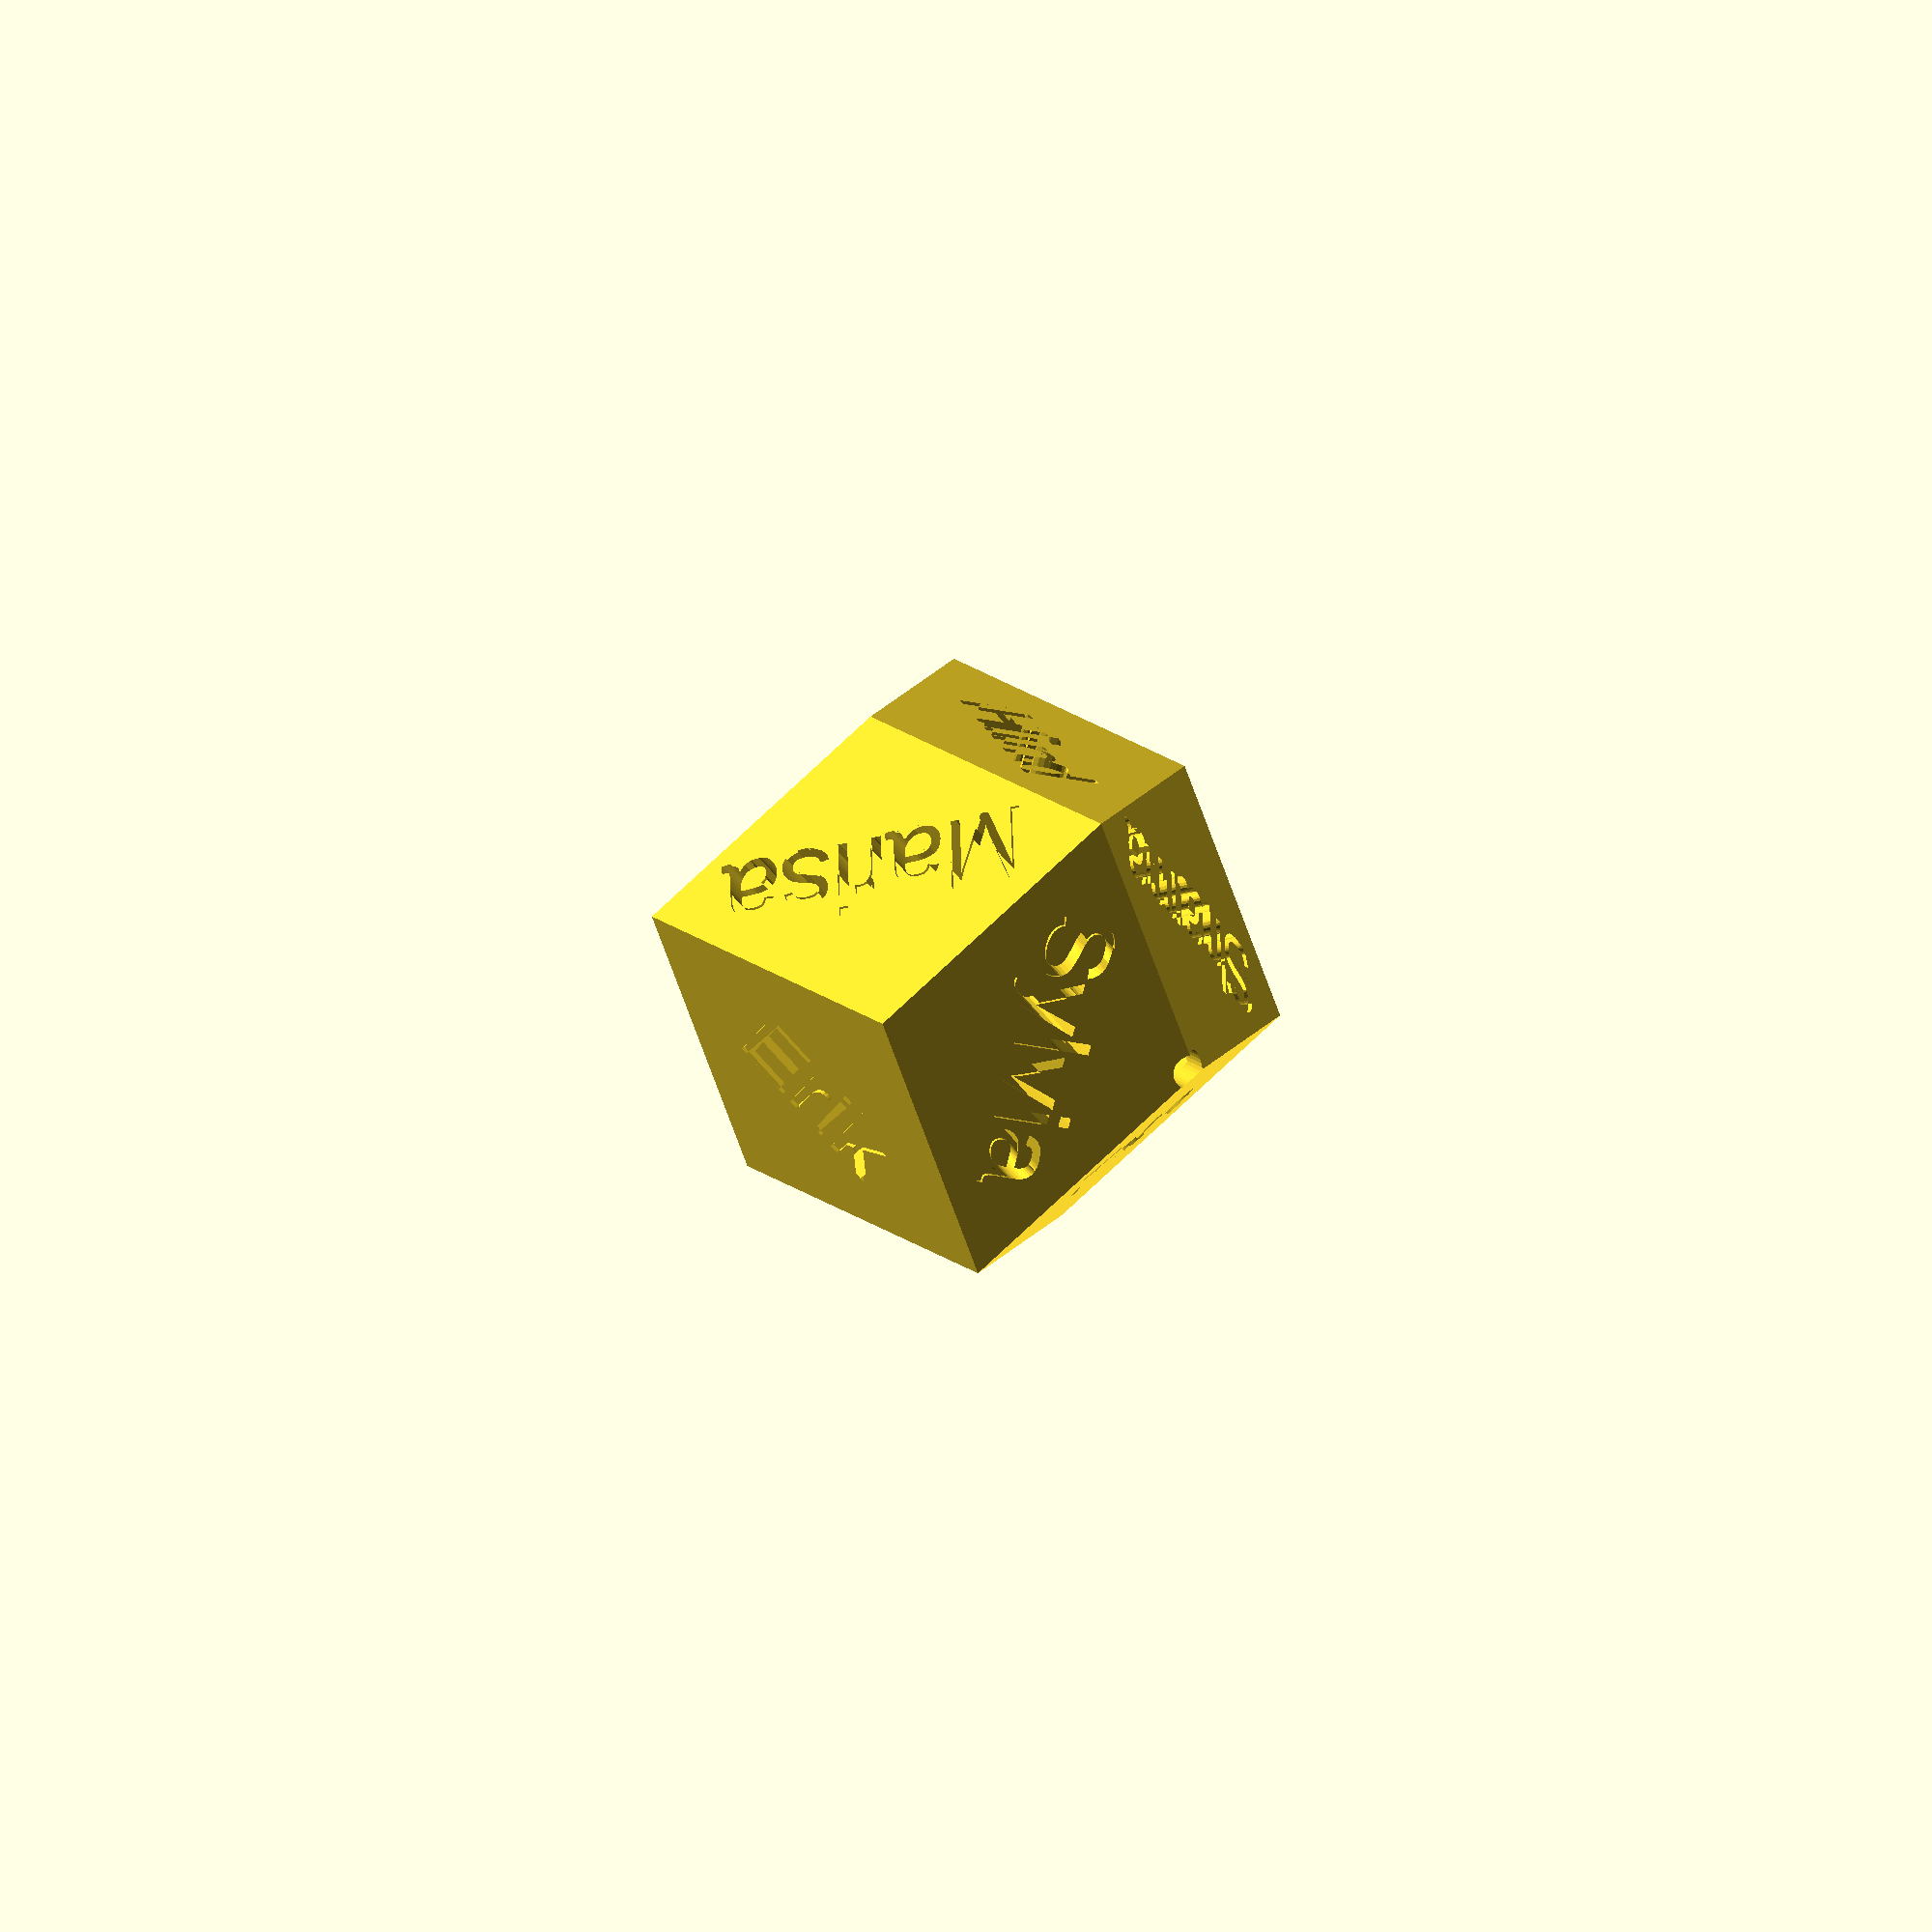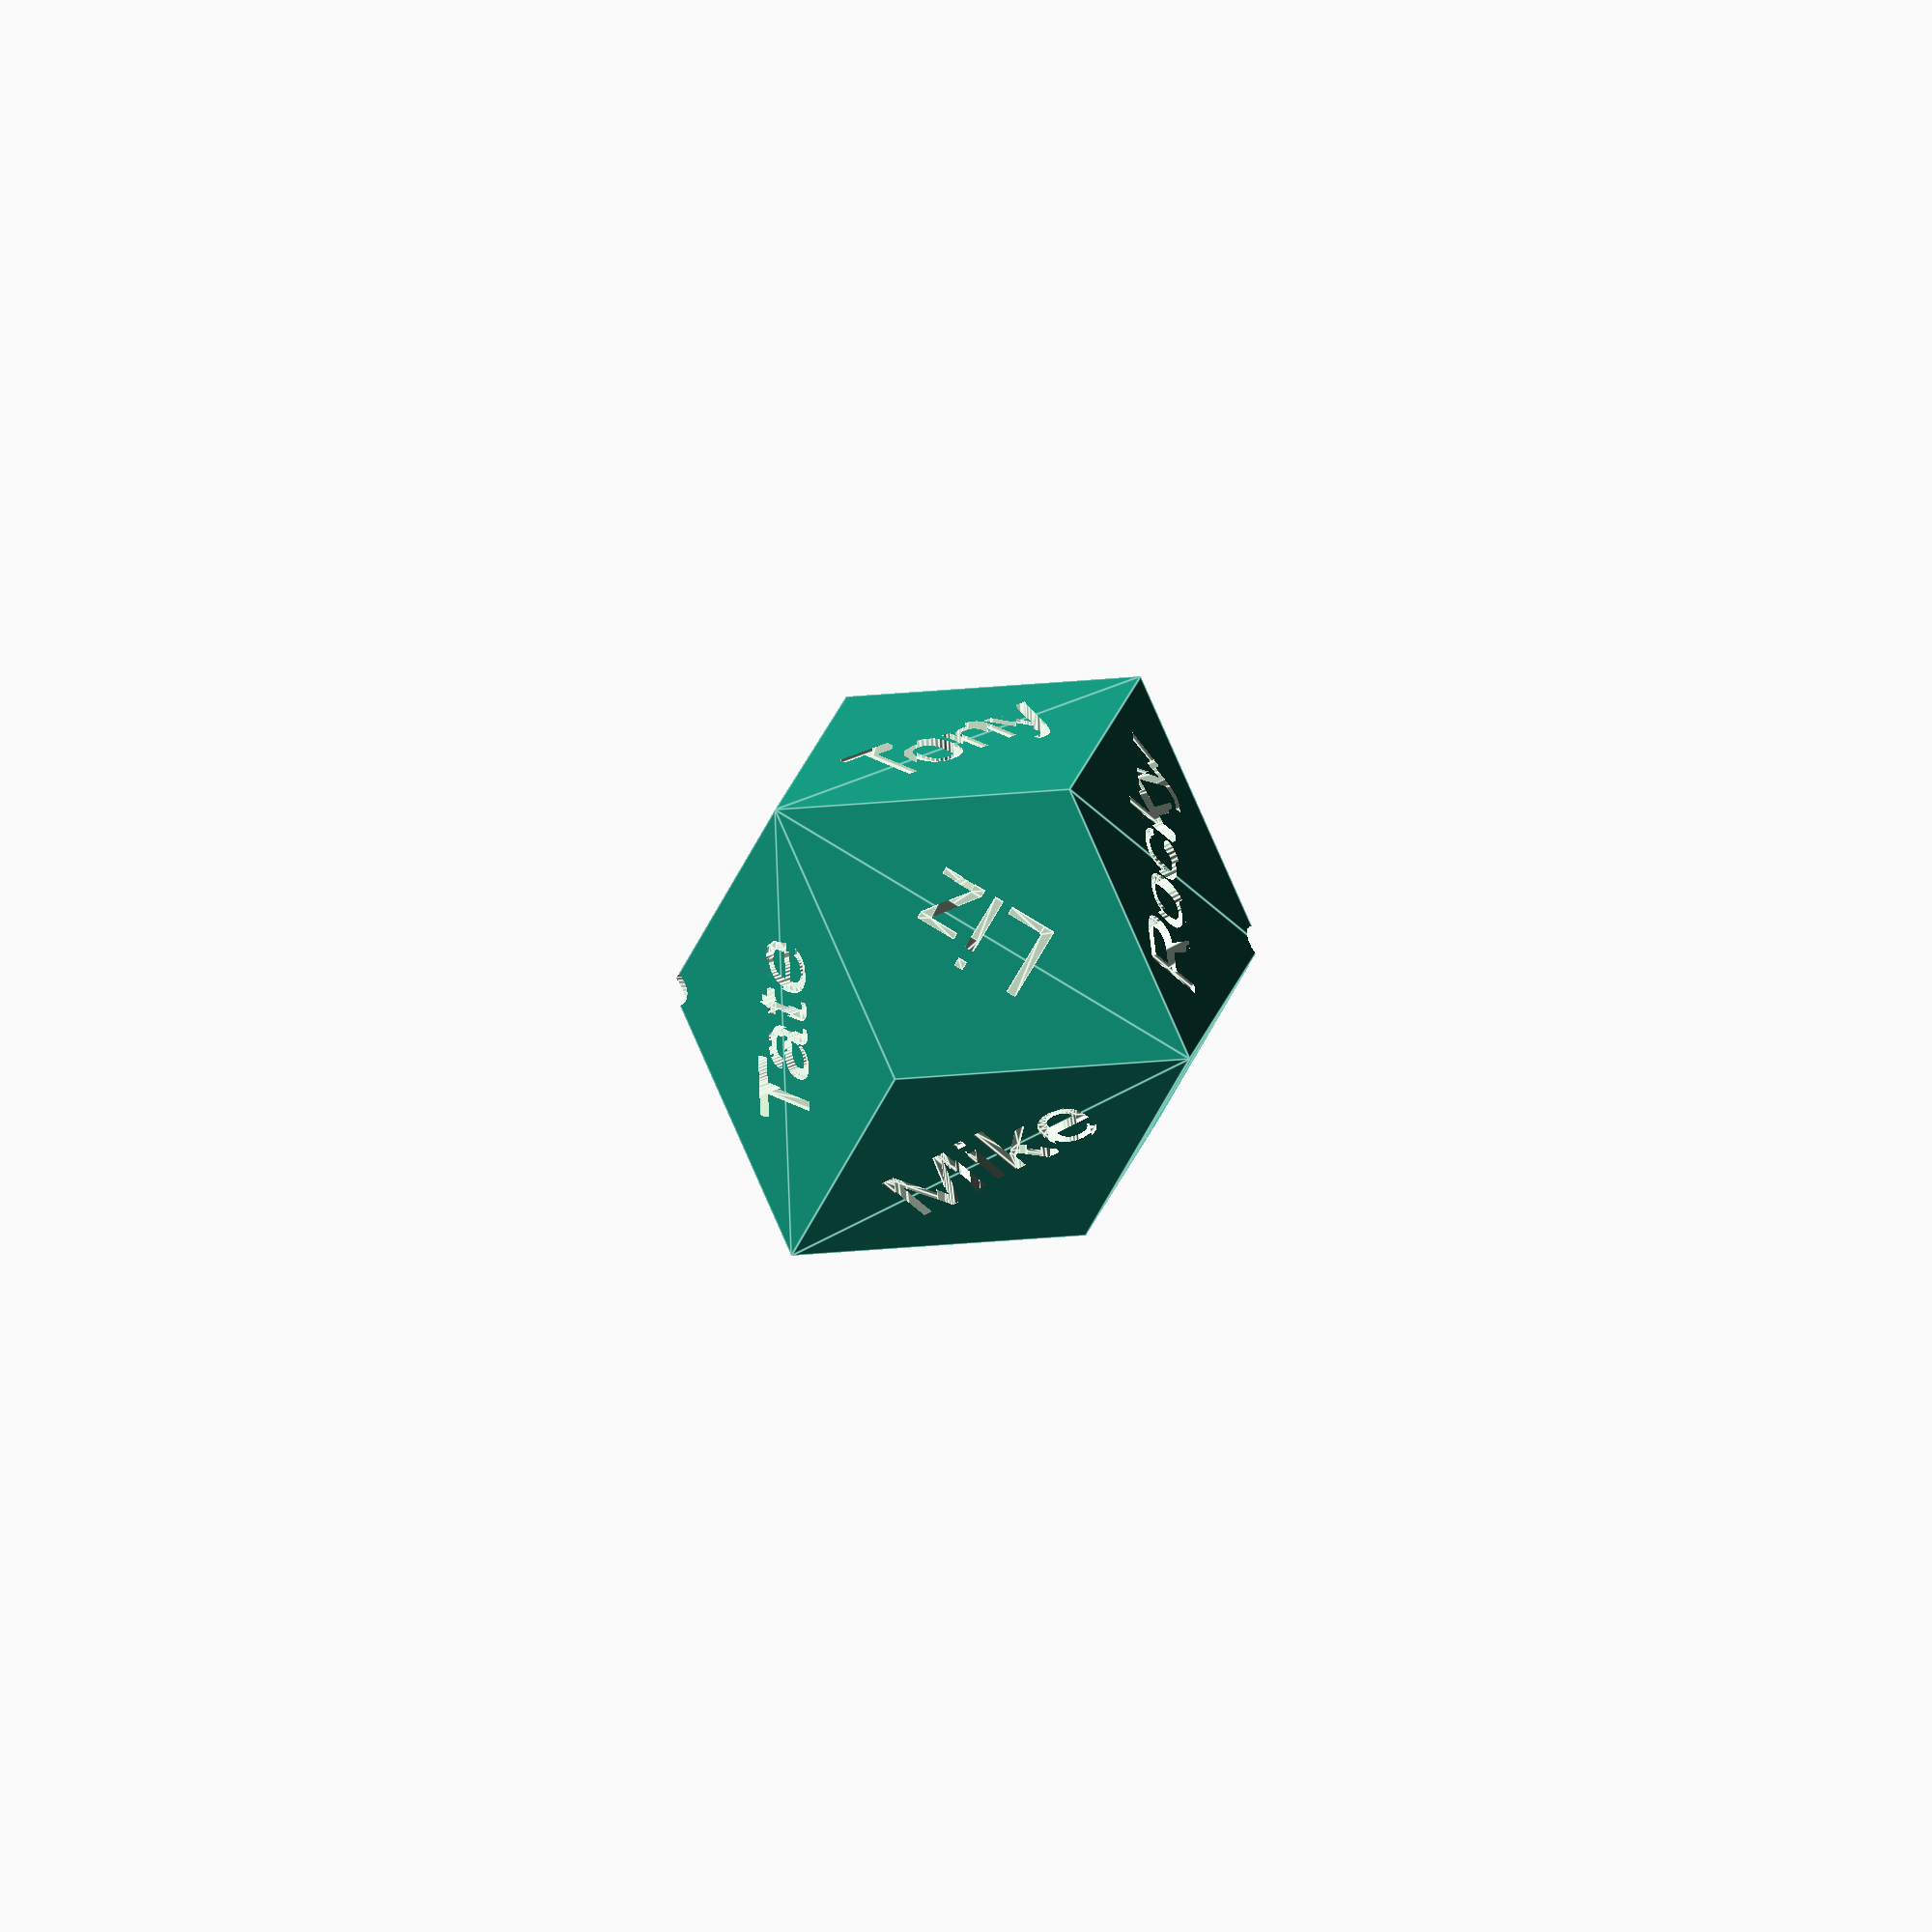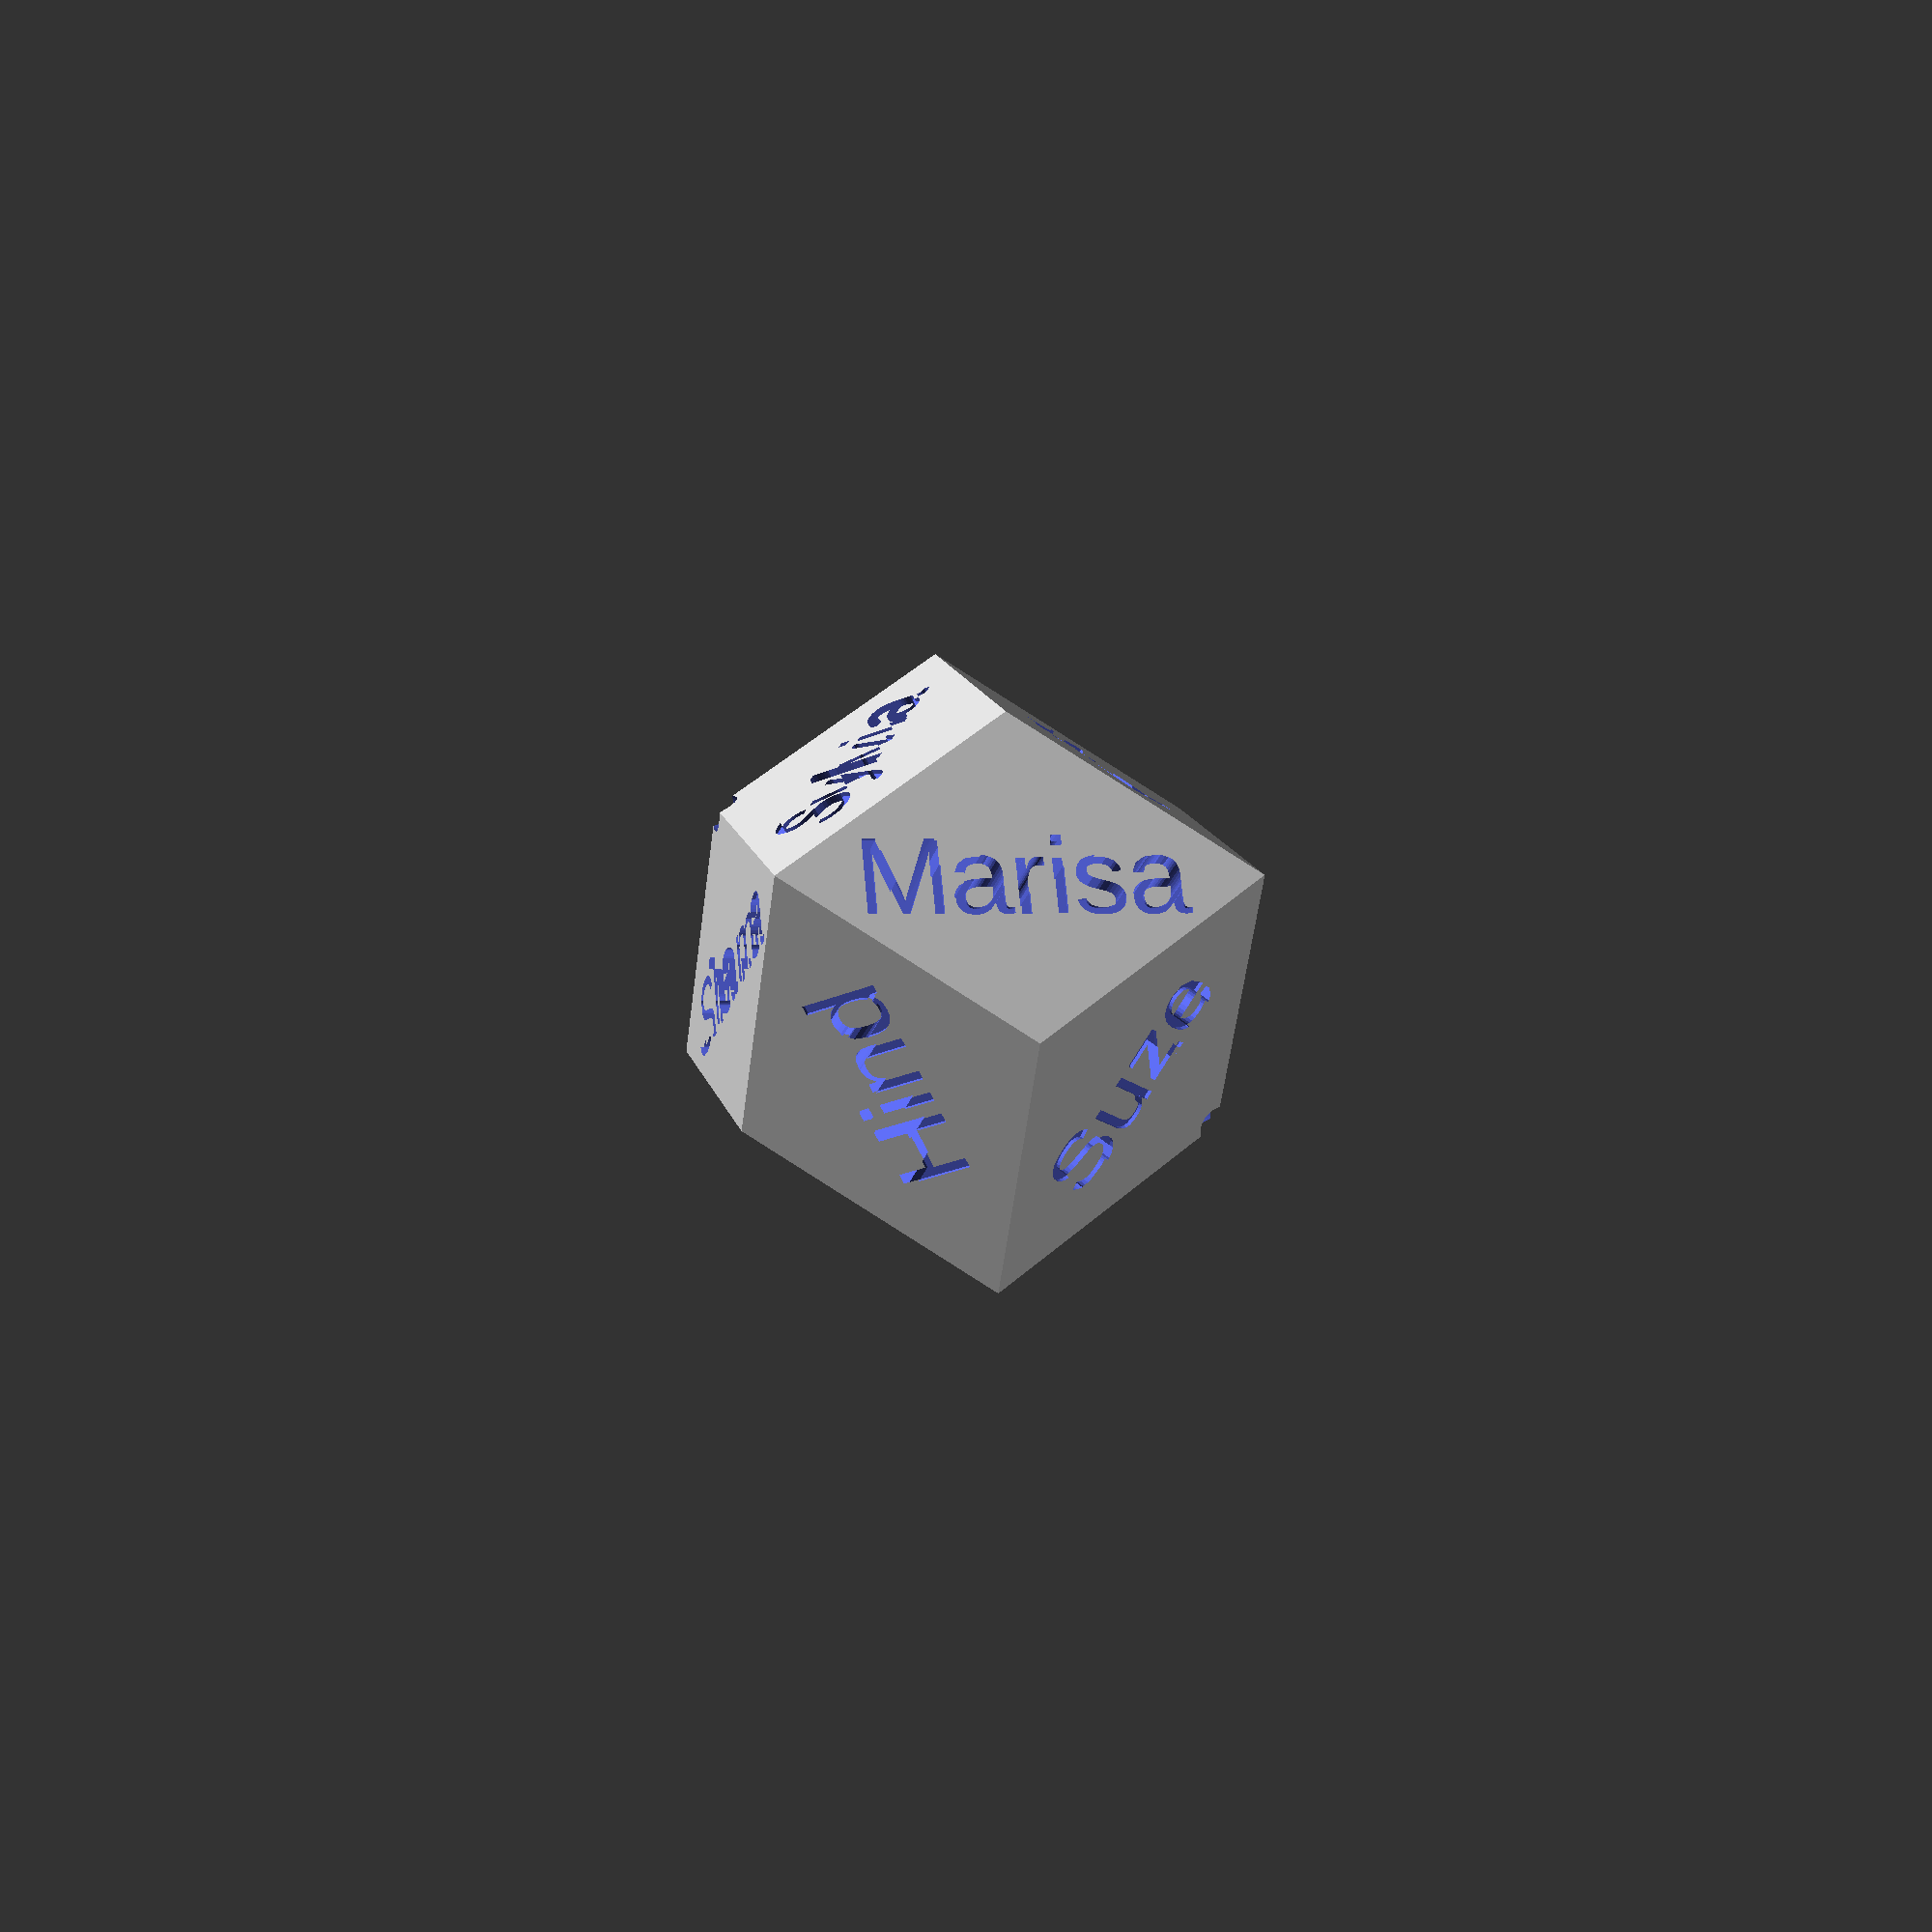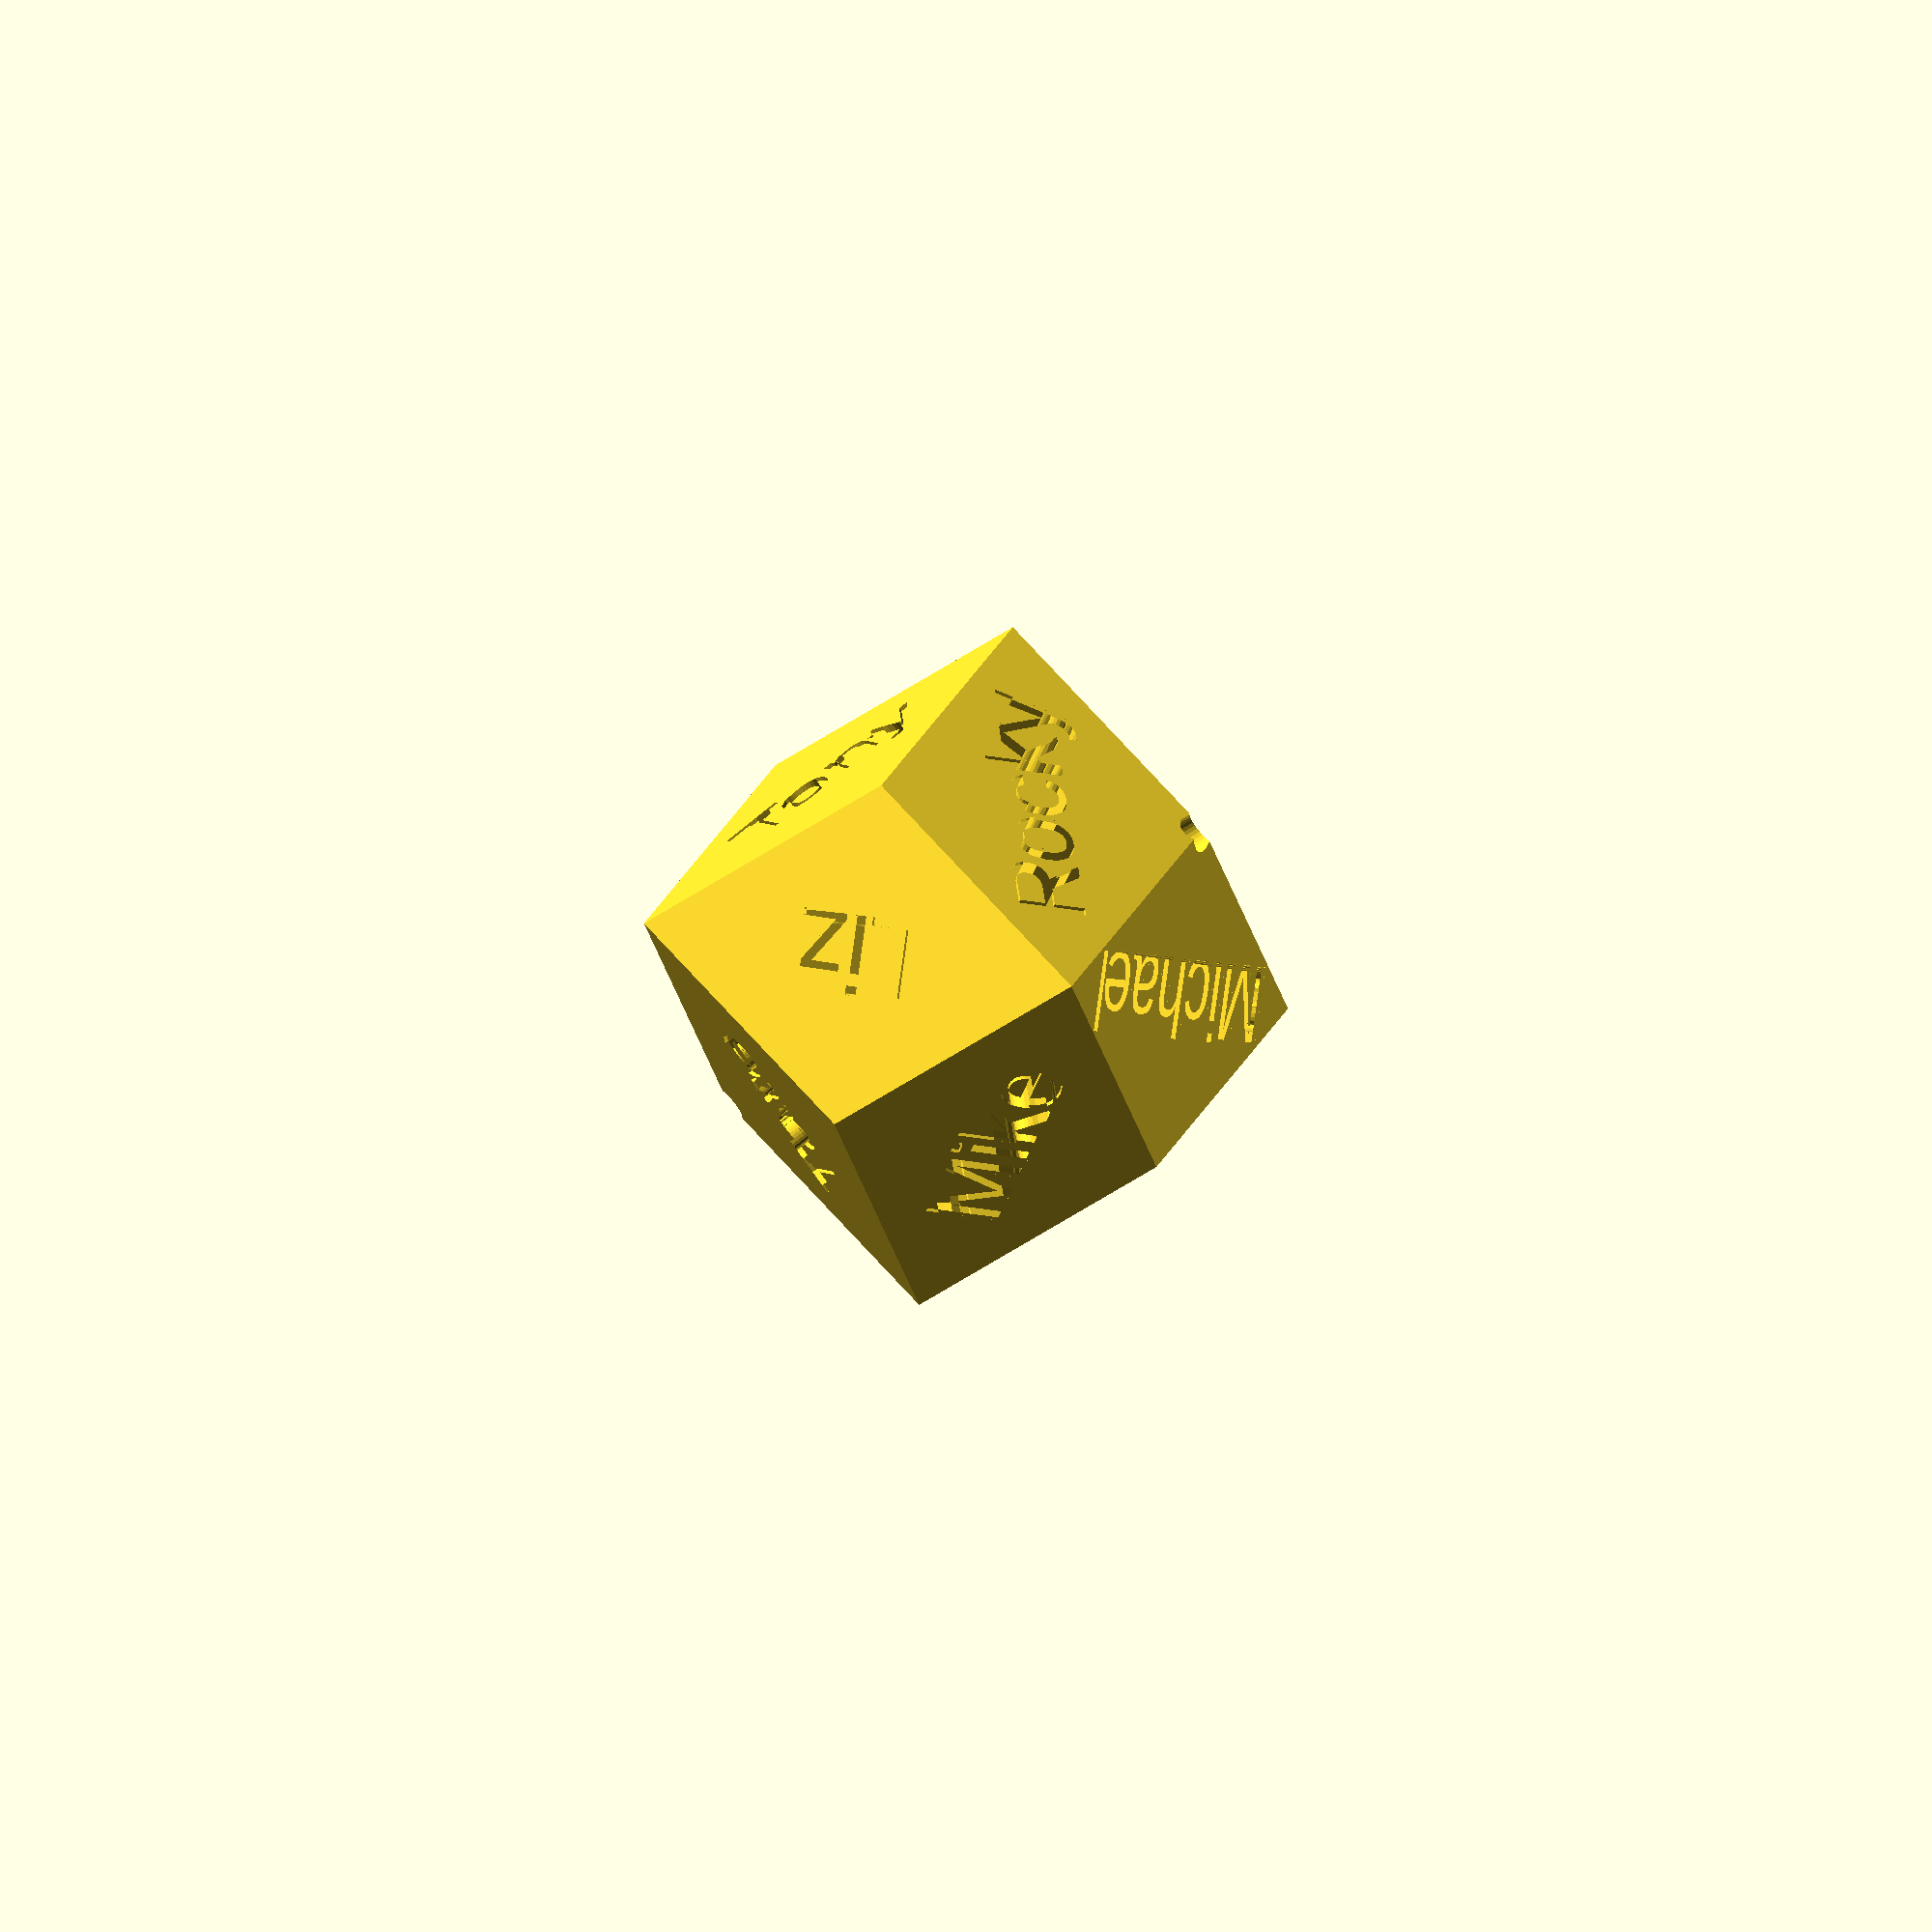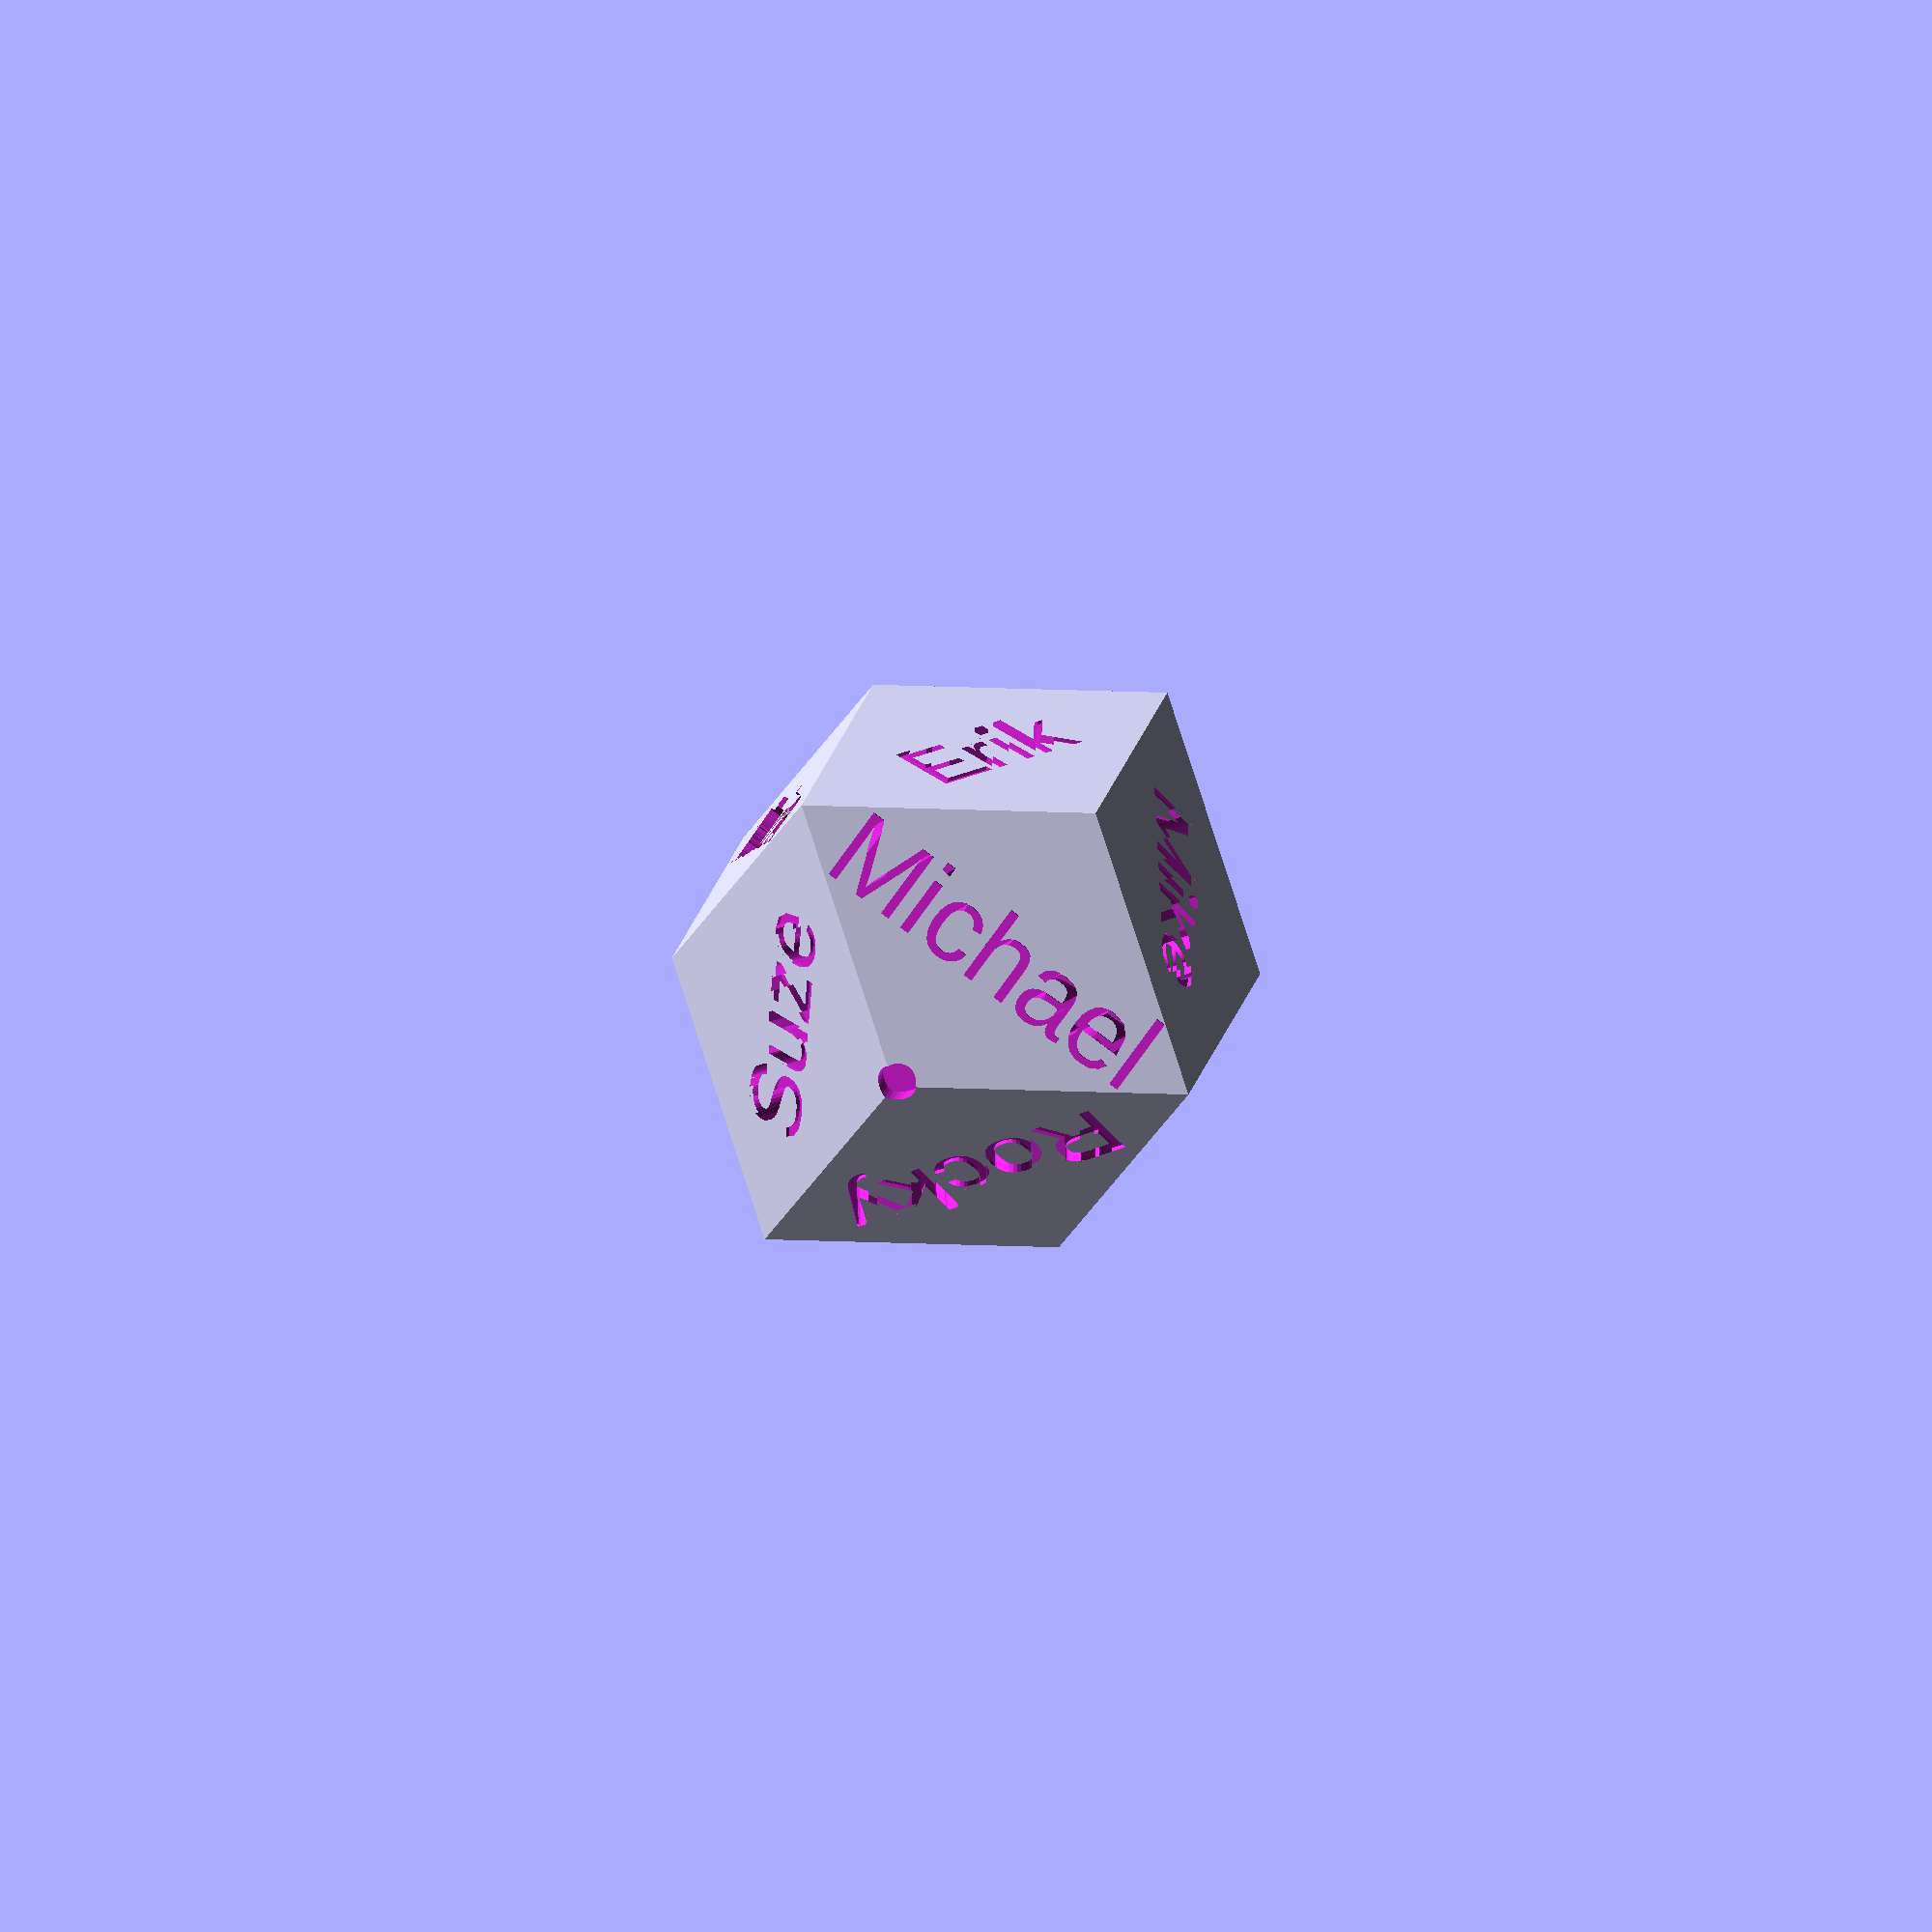
<openscad>
$fa=.01; $fs=.5;

current_color = "ALL";
font_size = 10;
radius = 30*sqrt(2);
r = radius;
r2 = radius/sqrt(2);
bg = .7;
letter_depth = r2*bg;
thicker=2;
thinner=1.5;

module letter(l) {
  translate([0,0,thinner-thicker])
  linear_extrude(height = letter_depth) {
    text(l, size = font_size, halign = "center",
      valign = "center", $fn = 16);
  }
}


/*
  Points spiral down from the top, as do faces.
*/
module octahedron(r){
  scale(r) polyhedron(
    points=[
      [ 0,  0,  1],
      [ 1,  0,  0],
      [ 0,  1,  0],
      [-1,  0,  0],
      [ 0, -1,  0],
      [ 0,  0, -1],
    ],
    faces=[
      [0, 1, 2],
      [0, 2, 3],
      [0, 3, 4],
      [0, 4, 1],
      [5, 2, 1],
      [5, 3, 2],
      [5, 4, 3],
      [5, 1, 4],
    ]
  );
}

module rhombic_dodecahedron(r){
  hull(){
    cube(size=r, center=true);
    octahedron(r);
  };
}


rotate([45,atan(1/sqrt(2)),0]) 
difference(){
  rhombic_dodecahedron(r);
  rhombic_dodecahedron(r-thicker*sqrt(2));
  rotate([atan(1/sqrt(2)),-45,-90]) cylinder(h=100,d=5, center=true);
  union(){
    rotate([0, 45,0]) translate([0,0,r2]) letter("Tony");
    rotate([0,135,0]) translate([0,0,r2]) letter("Suze");
    rotate([0,225,0]) translate([0,0,r2]) letter("Erik");
    rotate([0,-45,0]) translate([0,0,r2]) letter("Tate");

    rotate([ 45,0,0]) translate([0,0,r2]) rotate([0,0, 90]) letter("Liz");
    rotate([135,0,0]) translate([0,0,r2]) rotate([0,0, 90]) letter("Michael");
    rotate([225,0,0]) translate([0,0,r2]) rotate([0,0, 90]) letter("Marisa");
    rotate([-45,0,0]) translate([0,0,r2]) rotate([0,0, 90]) letter("Shama");

    rotate([0,0, 45]) rotate([90,0,0]) translate([0,0,r2]) letter("Rocky");
    rotate([0,0,135]) rotate([90,0,0]) translate([0,0,r2]) letter("Hind");
    rotate([0,0,225]) rotate([90,0,0]) translate([0,0,r2]) letter("Sylvia");
    rotate([0,0,-45]) rotate([90,0,0]) translate([0,0,r2]) letter("Mike");
  }
}

</openscad>
<views>
elev=144.8 azim=143.9 roll=231.1 proj=o view=wireframe
elev=138.2 azim=40.8 roll=95.9 proj=o view=edges
elev=270.2 azim=335.2 roll=122.3 proj=p view=solid
elev=231.0 azim=131.7 roll=53.2 proj=o view=wireframe
elev=335.2 azim=55.5 roll=194.0 proj=o view=wireframe
</views>
